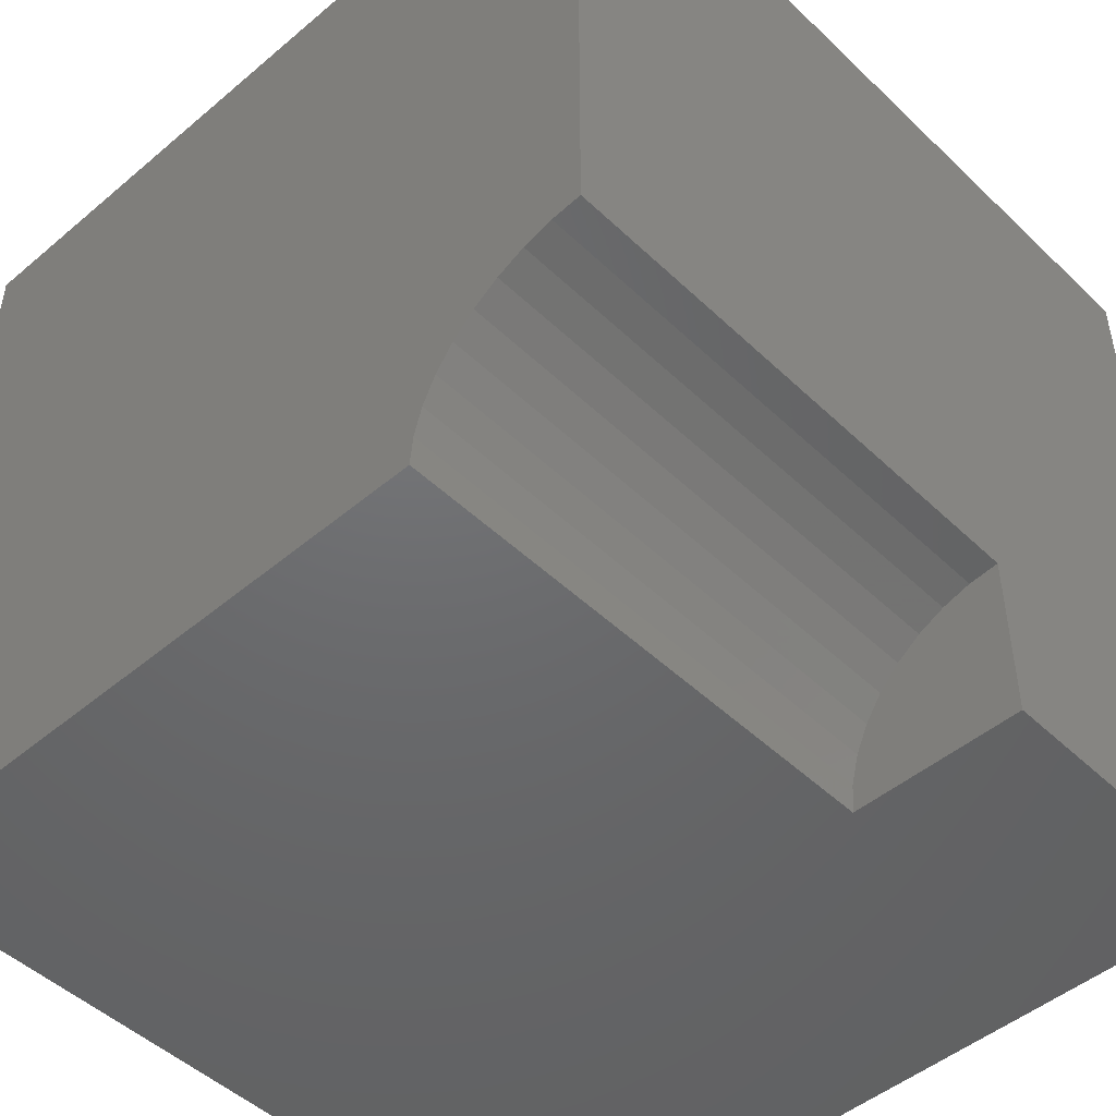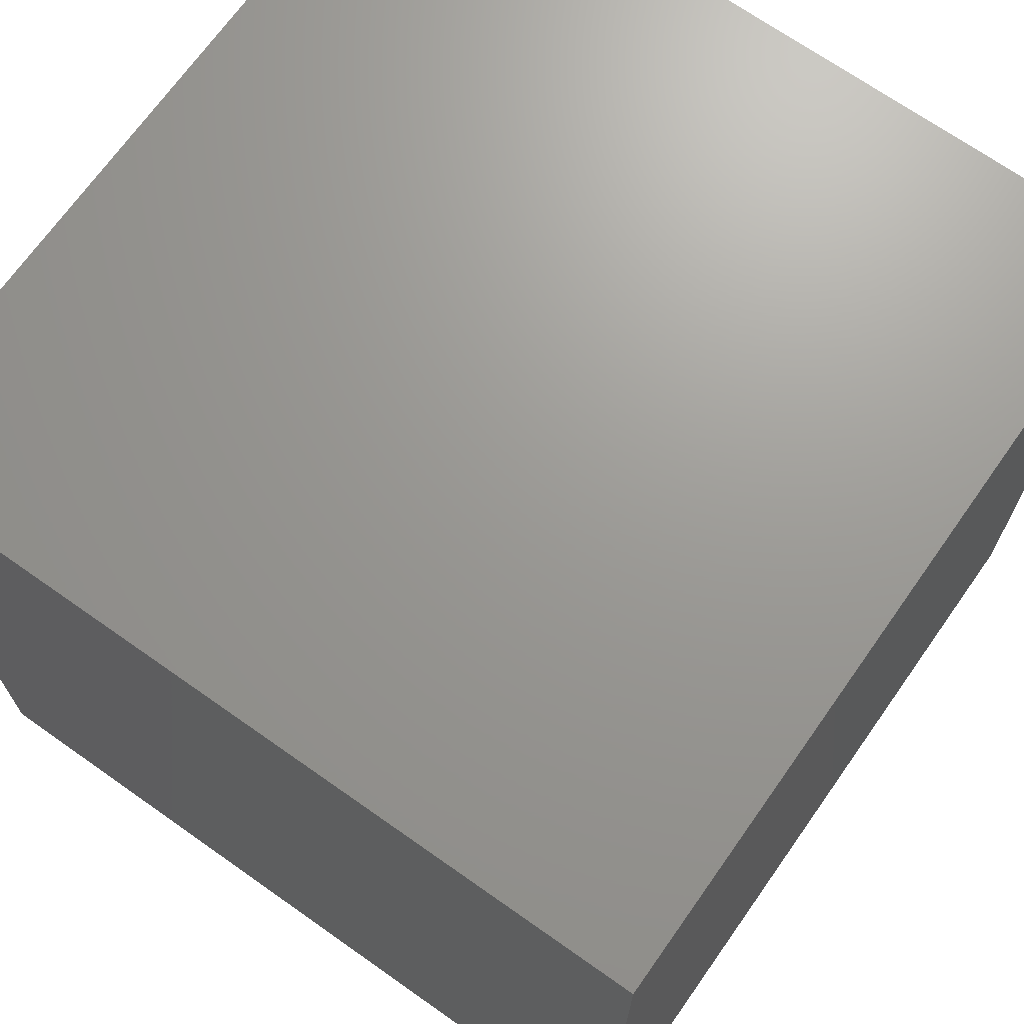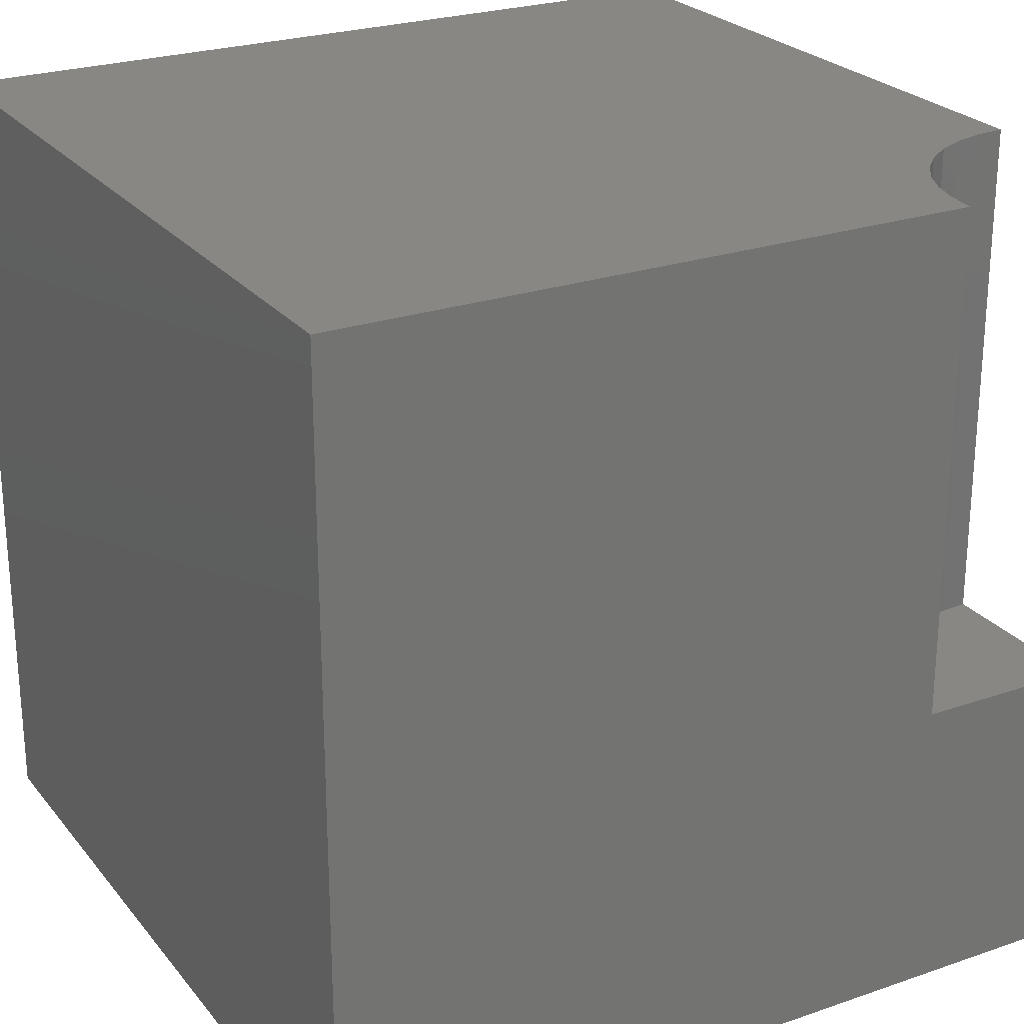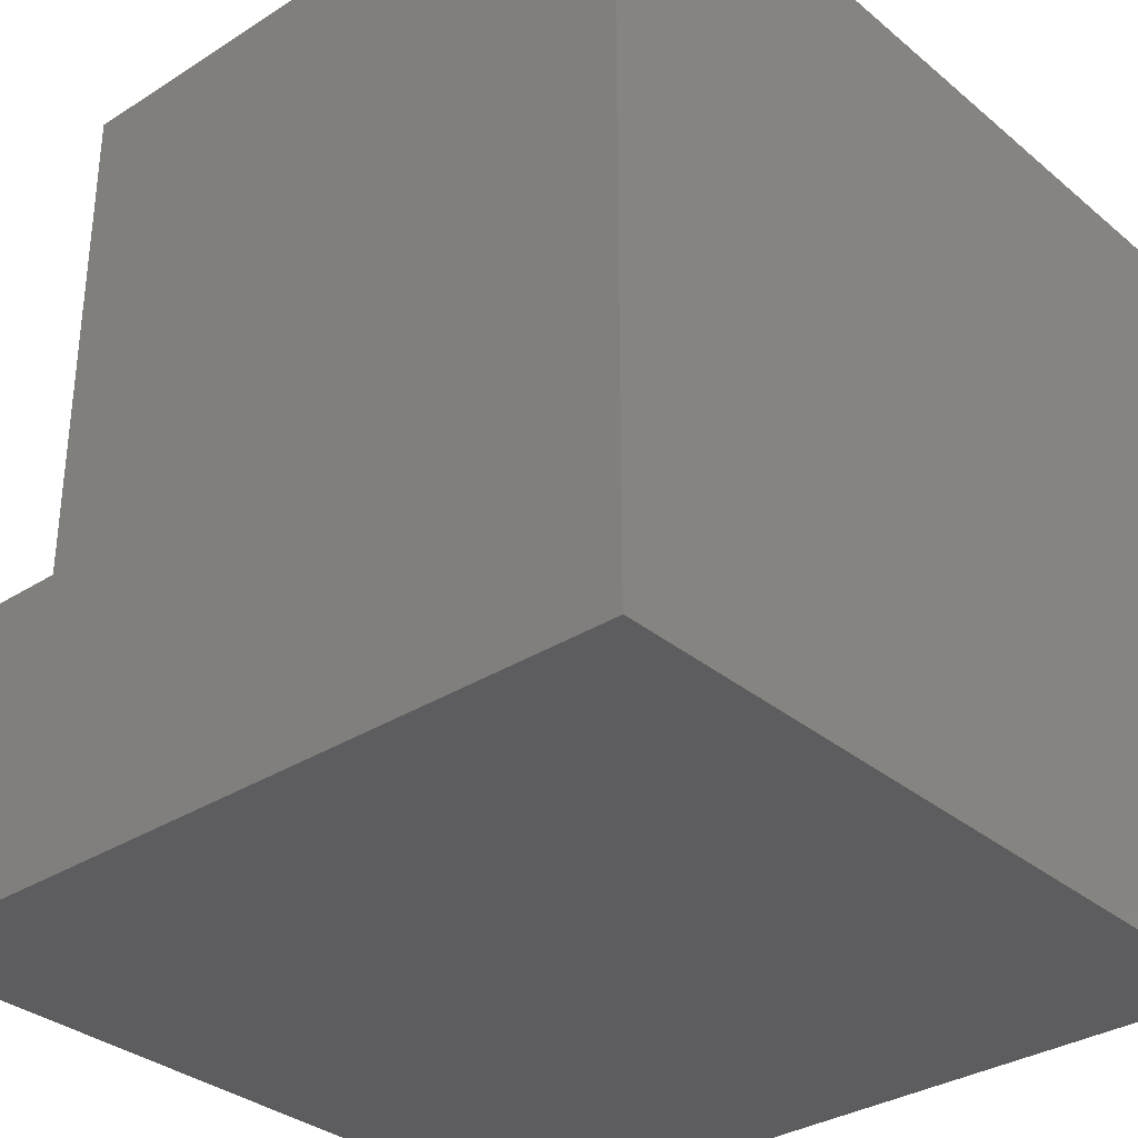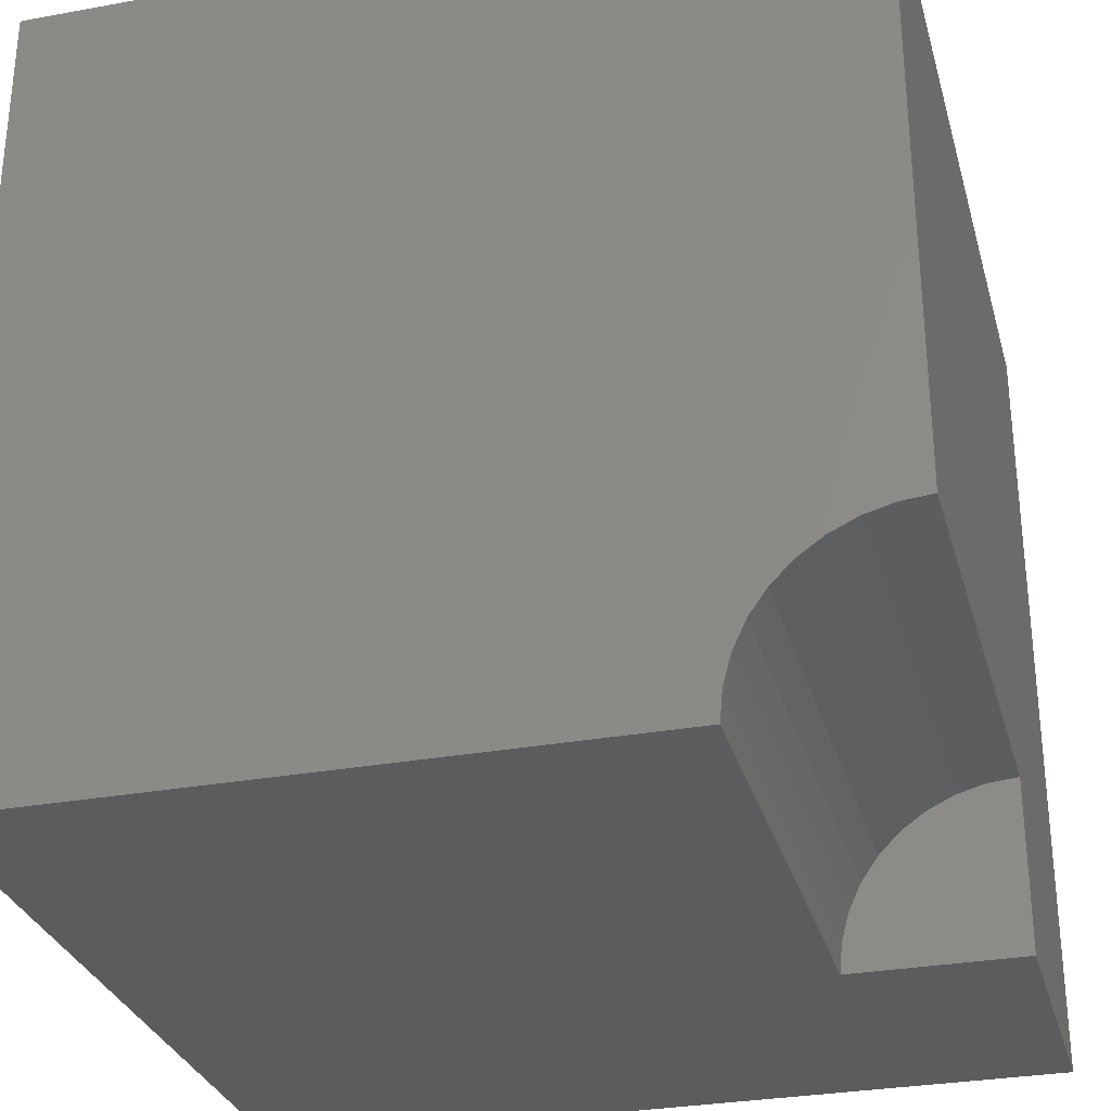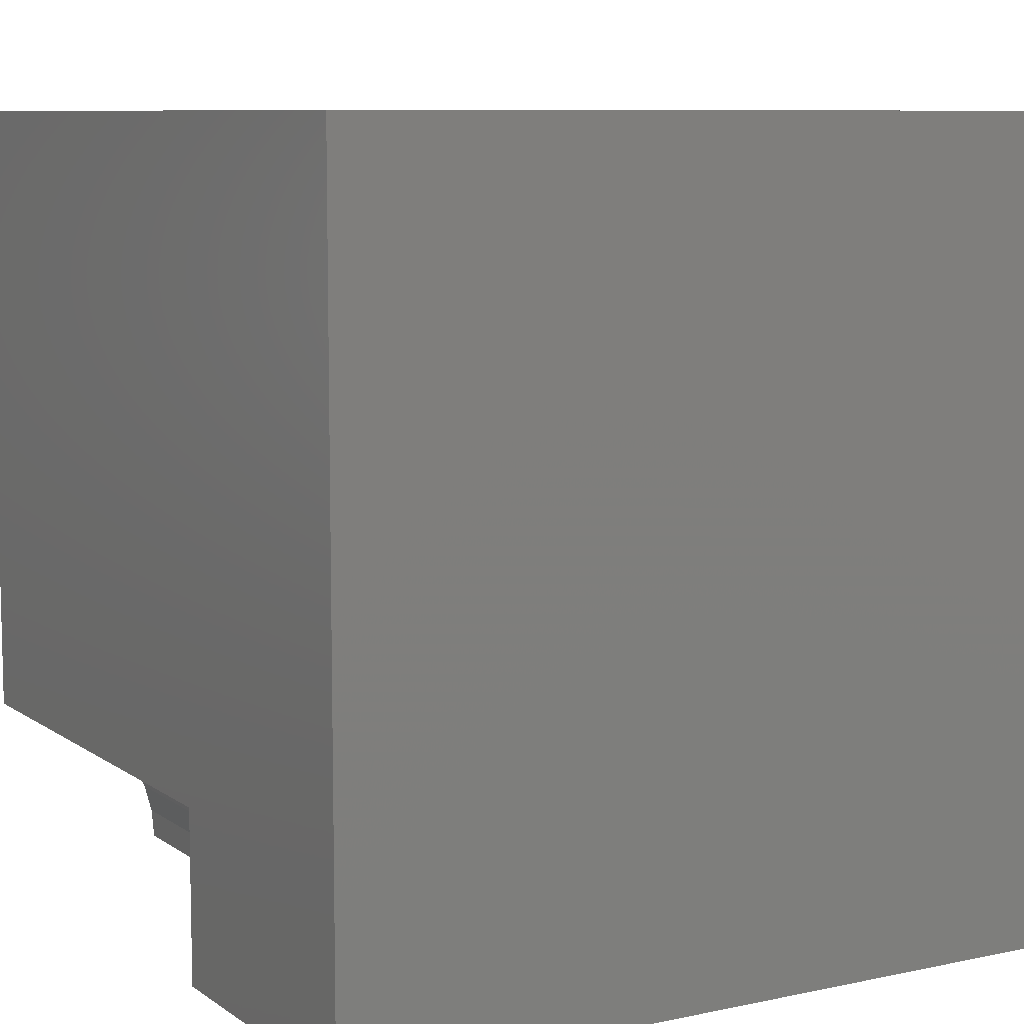
<metadata>
{"format":"stl","ext":"stl","renderer":"f3d","projection":"perspective","resolution":1024,"background":"white","views":[{"elev":-48.1,"azim":43.3,"up":"+Y"},{"elev":69.6,"azim":-144.8,"up":"+Y"},{"elev":24.8,"azim":-29.3,"up":"+Z"},{"elev":-32.8,"azim":131.3,"up":"+Z"},{"elev":-30.1,"azim":14.9,"up":"+Y"},{"elev":8.5,"azim":149.9,"up":"+Y"}]}
</metadata>
<code>
# stl→obj: 30 verts, 52 faces
v 0 10 10
v 0 10 0
v 0 0 10
v 0 0 0
v 9.631 2.091 10
v 10 2.124 10
v 10 10 10
v 7.876 0 10
v 7.909 0.3688 10
v 8.004 0.7264 10
v 8.161 1.062 10
v 8.373 1.365 10
v 8.635 1.627 10
v 8.938 1.839 10
v 9.274 1.996 10
v 10 0 3.732
v 10 0 0
v 10 2.124 3.732
v 10 10 0
v 7.876 0 3.732
v 9.631 2.091 3.732
v 9.274 1.996 3.732
v 8.938 1.839 3.732
v 8.635 1.627 3.732
v 8.373 1.365 3.732
v 8.161 1.062 3.732
v 8.004 0.7264 3.732
v 7.909 0.3688 3.732
v 7.876 2.601e-16 10
v 7.876 2.601e-16 3.732
f 1 2 3
f 3 2 4
f 5 6 7
f 8 9 3
f 3 9 10
f 3 10 1
f 1 10 11
f 1 11 12
f 12 13 1
f 1 13 14
f 1 14 7
f 7 14 15
f 7 15 5
f 16 17 18
f 18 17 19
f 18 19 6
f 6 19 7
f 2 19 4
f 4 19 17
f 7 19 1
f 1 19 2
f 8 3 20
f 20 3 4
f 20 4 16
f 16 4 17
f 18 6 5
f 18 5 21
f 21 5 15
f 21 15 22
f 22 15 14
f 22 14 23
f 23 14 13
f 23 13 24
f 24 13 12
f 24 12 25
f 25 12 11
f 25 11 26
f 26 11 10
f 26 10 27
f 27 10 9
f 27 9 28
f 28 9 29
f 28 29 30
f 18 21 16
f 16 21 22
f 16 22 23
f 26 27 16
f 16 27 28
f 16 28 20
f 23 24 16
f 16 24 25
f 16 25 26

</code>
